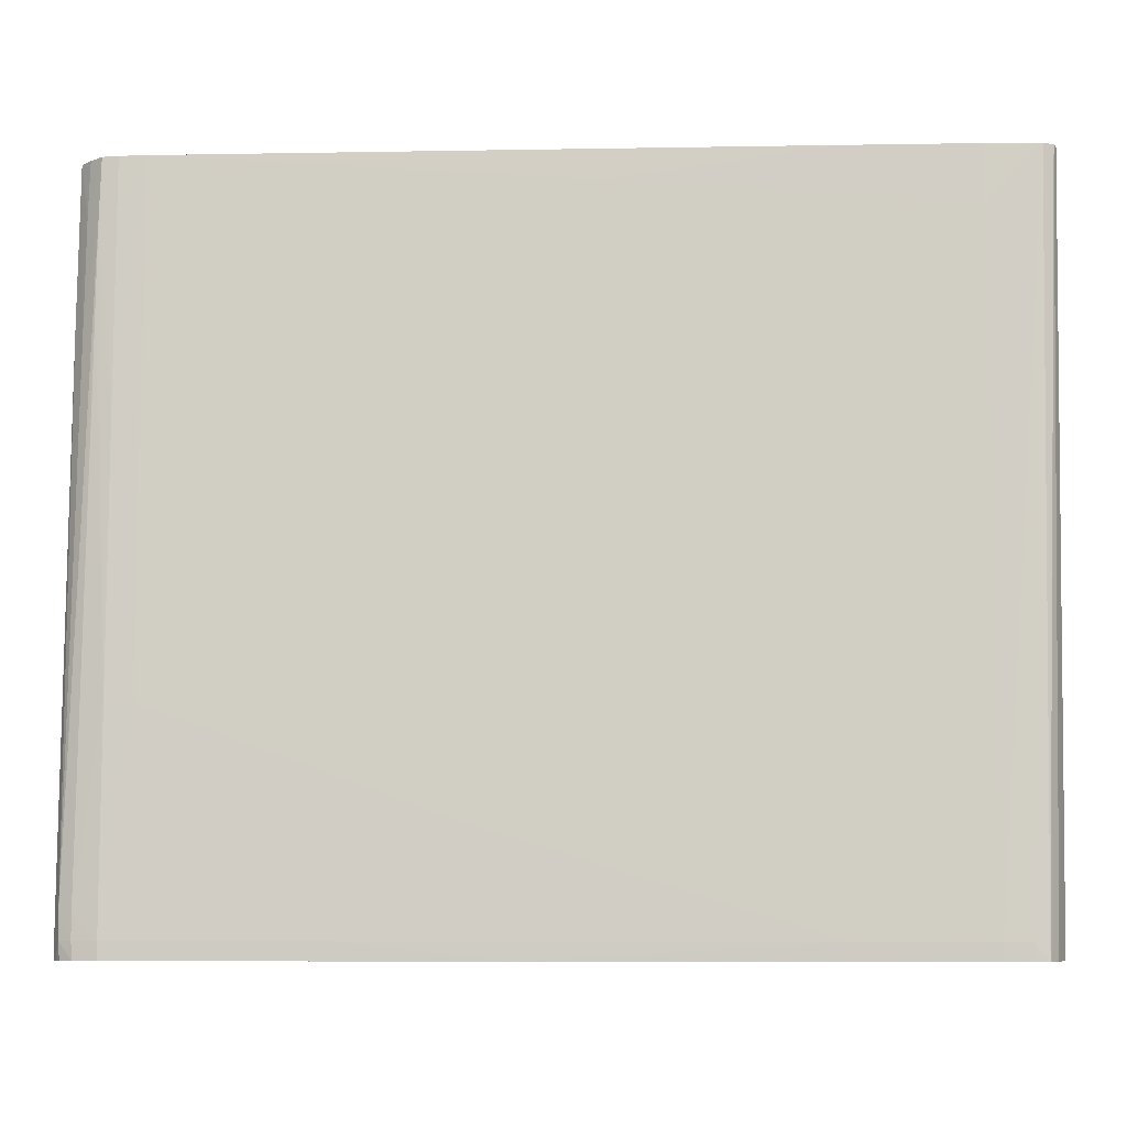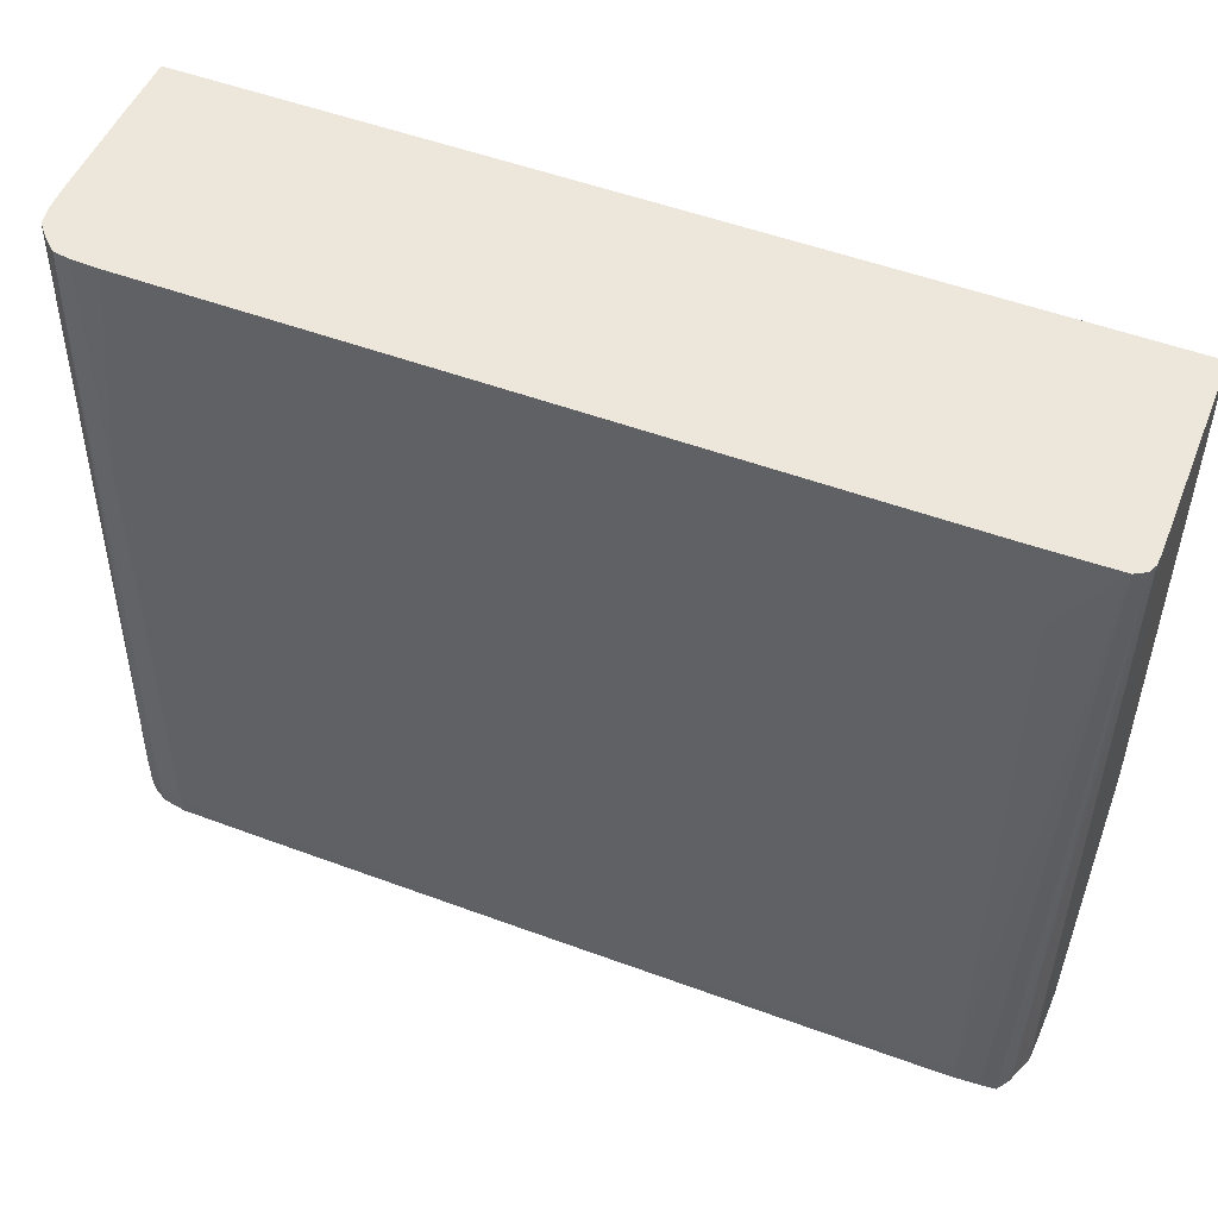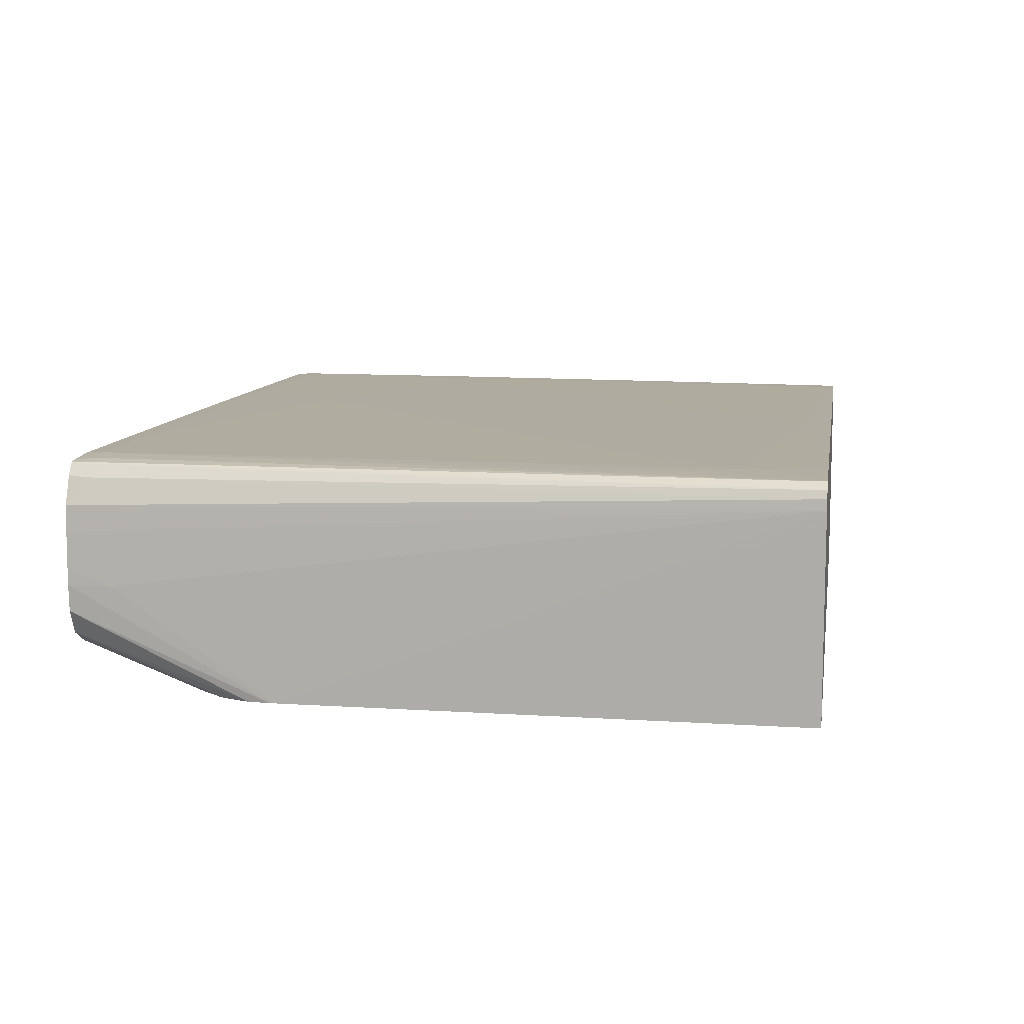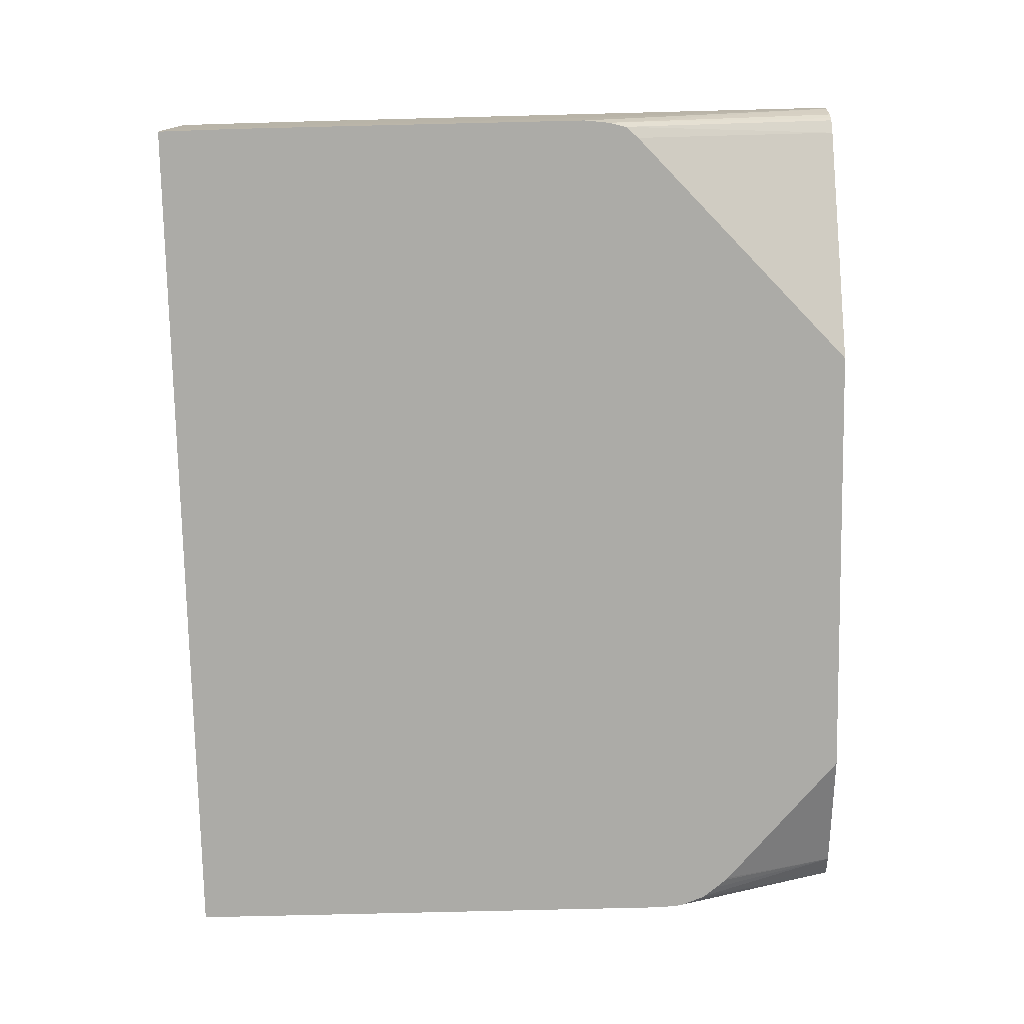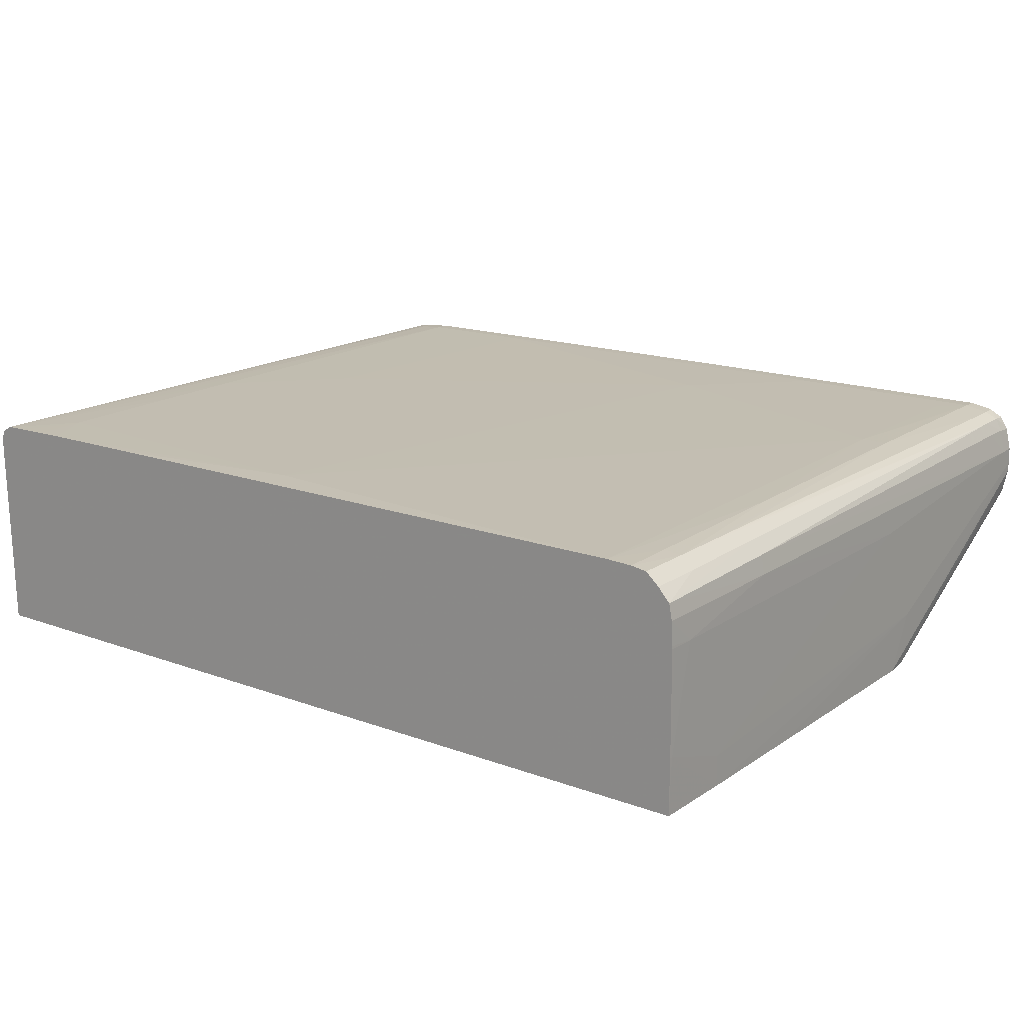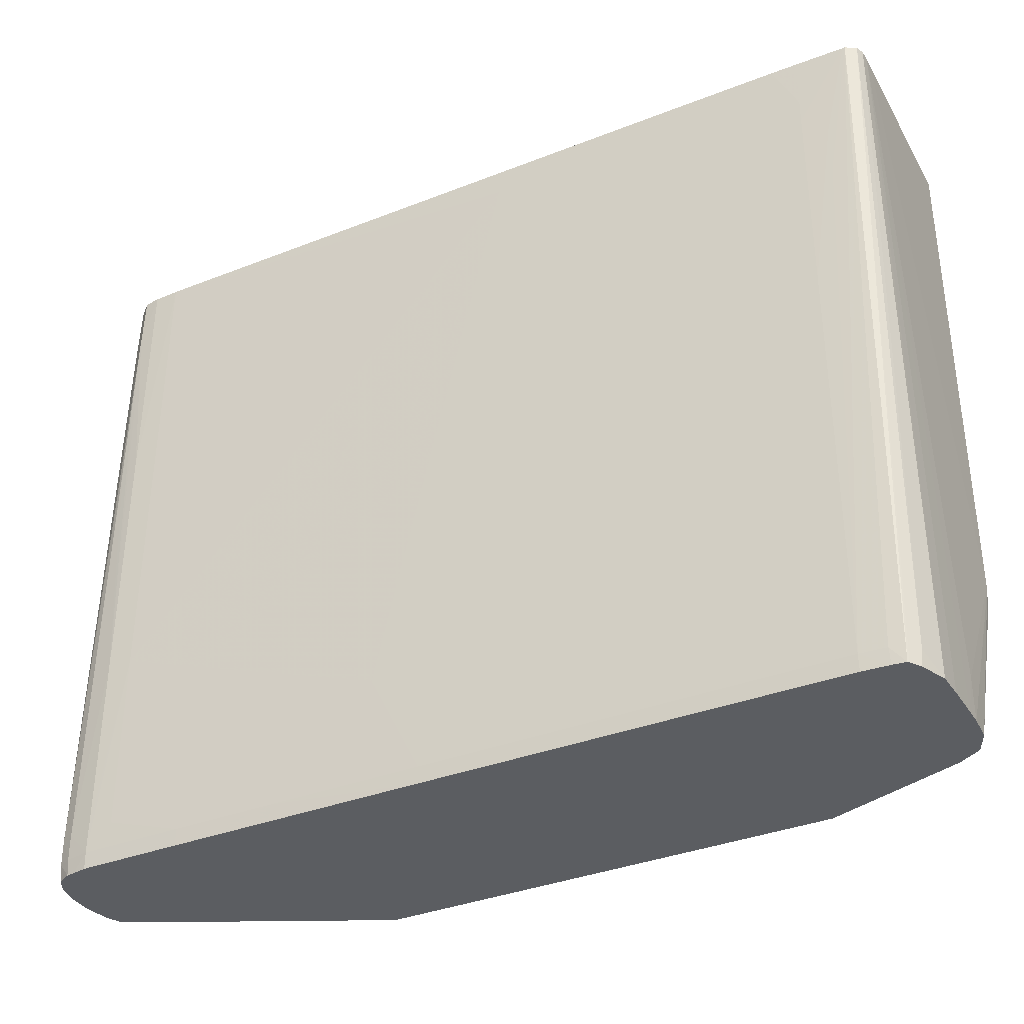
<metadata>
{"format":"obj","ext":"obj","renderer":"f3d","projection":"perspective","resolution":1024,"background":"white","views":[{"elev":-7.9,"azim":2.9,"up":"+Y"},{"elev":50.5,"azim":22.4,"up":"+Y"},{"elev":9.5,"azim":99.5,"up":"+Z"},{"elev":-76.3,"azim":-88.9,"up":"+Z"},{"elev":17.0,"azim":-143.4,"up":"+Z"},{"elev":-35.8,"azim":27.5,"up":"+Y"}]}
</metadata>
<code>
v 0.01265 0.01157 0.0364
v 0.01248 -0.007782 0.03372
v 0.01248 -0.0032 0.03062
v 0.01264 0.01157 0.03604
v 0.01263 0.01157 0.03669
v 0.01242 -0.009006 0.03595
v 0.01245 -0.009006 0.0352
v 0.01246 -0.009006 0.03421
v 0.01247 -0.009006 0.03372
v 0.01248 -0.003335 0.03062
v 0.01254 0.01 0.03062
v 0.01255 0.01149 0.03062
v 0.01255 0.01157 0.03062
v 0.01255 0.01157 0.03691
v 0.01216 -0.008523 0.03669
v 0.01212 -0.009006 0.03673
v 0.01242 -0.009006 0.03298
v 0.01243 -0.003941 0.03062
v -0.01278 0.01157 0.03062
v 0.01224 0.01157 0.03709
v 0.01188 -0.009006 0.03708
v 0.01192 -0.009006 0.03703
v 0.01211 -0.009006 0.03232
v 0.01239 -0.004076 0.03062
v -0.01282 0.009263 0.03062
v -0.01278 0.01149 0.03224
v -0.01278 0.01157 0.03224
v 0.01217 0.01157 0.03709
v 0.01149 0.008522 0.03713
v 0.01149 0.007039 0.03713
v 0.01075 -0.008523 0.03719
v 0.01149 -0.008523 0.03714
v 0.01151 -0.009006 0.03712
v 0.01188 -0.009006 0.03218
v 0.0121 -0.004797 0.03062
v 0.01215 -0.004705 0.03062
v -0.01284 0.005557 0.03062
v -0.01288 -0.001853 0.03224
v -0.01282 0.009263 0.0315
v -0.01278 0.01075 0.0352
v -0.01276 0.01149 0.0352
v -0.01276 0.01157 0.0352
v 0.01157 0.01157 0.0371
v 0.01075 0.01 0.03714
v 0.01075 0.009263 0.03714
v 0.01075 0.006298 0.03716
v 0.01075 0.003334 0.03717
v 0.01 -0.009006 0.03718
v 0.01026 -0.009006 0.03718
v 0.01075 -0.009006 0.03717
v 0.007781 0.0003709 0.0372
v 0.007039 -0.008523 0.03723
v 0.007039 -0.009006 0.03721
v 0.01145 -0.009006 0.03194
v 0.01181 -0.00516 0.03062
v -0.01286 -0.001111 0.03062
v -0.01289 -0.009006 0.03546
v -0.01289 -0.008523 0.03595
v -0.01286 -0.0003703 0.0352
v -0.01278 0.007039 0.03595
v -0.01272 0.01157 0.03595
v -0.01276 0.01157 0.03529
v 0.01075 0.01157 0.03712
v 0.01 0.01157 0.03713
v 0.001111 0.01075 0.03718
v 0.008521 0.006298 0.03717
v 0.007781 0.001112 0.0372
v -0.002593 -0.005558 0.0373
v -0.001111 -0.008523 0.03728
v -0.001111 -0.009006 0.03726
v 0.01148 -0.005544 0.03062
v 0.01155 -0.005482 0.03062
v 0.007579 -0.009006 0.03062
v -0.01289 -0.009006 0.0352
v -0.01278 -0.001861 0.03062
v -0.01288 -0.009006 0.03595
v -0.01274 -0.008523 0.03664
v -0.01273 -0.007782 0.03664
v -0.01267 0.007039 0.03647
v -0.01264 0.01157 0.03639
v 0.007039 0.01157 0.03714
v -0.008523 0.01157 0.03718
v -0.01067 0.01157 0.03719
v -0.01075 0.01149 0.03719
v -0.01075 -0.001853 0.0373
v -0.01075 -0.002594 0.03731
v -0.01075 -0.007782 0.03731
v -0.008523 -0.008523 0.03731
v -0.003333 -0.0063 0.0373
v -0.003333 -0.007041 0.0373
v -0.005558 -0.008523 0.0373
v -0.005558 -0.009006 0.03728
v -0.005578 -0.009006 0.03062
v -0.01279 -0.009006 0.03474
v -0.01273 -0.009006 0.03451
v -0.01265 -0.002342 0.03062
v -0.01263 -0.009006 0.03427
v -0.01283 -0.009006 0.03619
v -0.01273 -0.009006 0.0366
v -0.01255 -0.008523 0.03701
v -0.01255 -0.007782 0.03701
v -0.01238 0.007039 0.03684
v -0.01235 0.01 0.03679
v -0.01231 0.01157 0.03676
v -0.01075 0.01157 0.03719
v -0.01149 0.01157 0.03716
v -0.01149 0.01 0.03718
v -0.01149 0.004816 0.03723
v -0.01149 -0.002594 0.03729
v -0.01149 -0.007782 0.03731
v -0.01149 -0.008523 0.03731
v -0.008523 -0.009006 0.03729
v -0.0122 -0.009006 0.03389
v -0.01232 -0.002711 0.03062
v -0.01257 -0.009006 0.03414
v -0.01266 -0.009006 0.03673
v -0.01251 -0.009006 0.03697
v -0.01214 -0.009006 0.03717
v -0.01218 -0.008523 0.03718
v -0.01218 -0.007782 0.03718
v -0.012 0.007781 0.03713
v -0.01198 0.01 0.03711
v -0.01194 0.01157 0.03709
v -0.01203 0.004816 0.03714
v -0.0119 -0.009006 0.03722
v -0.01149 -0.009006 0.03729
v -0.01123 -0.009006 0.03729
f 54 73 71
f 60 79 80
f 58 60 59
f 58 79 60
f 58 78 79
f 58 76 77
f 57 76 58
f 56 75 74
f 54 72 55
f 60 80 61
f 56 74 57
f 58 77 78
f 64 81 65
f 66 68 67
f 65 82 83
f 65 83 84
f 65 84 85
f 65 85 86
f 65 86 68
f 65 68 66
f 68 86 87
f 68 87 88
f 68 88 89
f 68 89 69
f 54 71 72
f 69 90 91
f 69 89 90
f 65 81 82
f 52 70 53
f 38 59 39
f 52 68 69
f 31 47 51
f 120 124 121
f 31 51 52
f 31 52 53
f 31 53 48
f 34 54 35
f 35 54 55
f 37 56 38
f 38 56 57
f 38 57 58
f 38 58 59
f 39 59 40
f 40 60 61
f 52 69 70
f 40 61 62
f 40 59 60
f 41 62 42
f 43 63 44
f 44 63 64
f 44 64 65
f 44 65 45
f 45 65 66
f 45 66 46
f 46 66 67
f 46 67 51
f 46 51 47
f 51 67 68
f 51 68 52
f 40 62 41
f 69 91 70
f 101 121 122
f 74 75 94
f 96 115 97
f 99 116 100
f 100 116 117
f 100 117 118
f 100 118 119
f 100 119 101
f 101 119 120
f 101 120 121
f 101 122 102
f 102 122 103
f 103 122 123
f 103 123 104
f 106 123 122
f 96 113 115
f 106 122 107
f 108 122 109
f 109 122 121
f 109 121 124
f 109 124 120
f 109 120 110
f 110 120 111
f 111 120 119
f 111 119 118
f 111 118 125
f 111 125 126
f 111 126 127
f 111 127 112
f 31 33 32
f 107 122 108
f 70 91 92
f 96 114 113
f 91 112 92
f 75 95 94
f 75 96 97
f 75 97 95
f 76 98 77
f 77 98 99
f 77 99 100
f 77 100 101
f 77 101 78
f 78 101 79
f 79 101 102
f 79 102 80
f 80 102 103
f 80 103 104
f 93 113 114
f 83 105 84
f 84 106 107
f 84 107 108
f 84 108 85
f 85 108 86
f 86 108 109
f 86 109 110
f 86 110 111
f 86 111 87
f 87 111 88
f 88 112 91
f 88 91 89
f 88 111 112
f 89 91 90
f 84 105 106
f 31 50 33
f 6 70 92
f 31 48 49
f 3 36 35
f 3 35 55
f 3 55 72
f 3 72 71
f 3 71 73
f 3 73 93
f 3 93 114
f 3 114 96
f 3 96 75
f 3 75 56
f 3 56 37
f 3 37 25
f 3 25 19
f 3 19 13
f 3 13 12
f 3 12 11
f 3 11 4
f 3 9 10
f 4 11 12
f 4 12 13
f 5 14 15
f 5 15 6
f 6 15 16
f 6 16 22
f 6 22 21
f 6 21 33
f 6 33 50
f 3 24 36
f 3 18 24
f 3 10 18
f 2 9 3
f 1 2 3
f 1 3 4
f 1 4 13
f 1 13 19
f 1 19 27
f 1 27 42
f 31 49 50
f 1 62 61
f 1 61 80
f 1 80 104
f 1 104 123
f 1 123 106
f 1 106 105
f 6 50 49
f 1 105 83
f 1 82 81
f 1 81 64
f 1 64 63
f 1 63 43
f 1 43 28
f 1 28 20
f 1 20 14
f 1 14 5
f 1 5 6
f 1 6 7
f 1 7 8
f 1 8 2
f 2 8 9
f 1 83 82
f 6 49 48
f 1 42 62
f 6 53 70
f 17 23 18
f 18 23 24
f 19 25 26
f 19 26 27
f 20 28 29
f 20 29 30
f 20 30 31
f 20 31 32
f 20 32 21
f 21 32 33
f 23 34 35
f 23 35 36
f 23 36 24
f 25 37 38
f 25 38 39
f 25 39 26
f 26 40 41
f 26 41 42
f 26 42 27
f 26 39 40
f 28 43 44
f 28 44 45
f 28 45 29
f 29 45 46
f 29 47 30
f 30 47 31
f 6 48 53
f 15 22 16
f 14 22 15
f 29 46 47
f 14 20 21
f 14 21 22
f 6 112 127
f 6 92 112
f 6 126 125
f 6 125 118
f 6 118 117
f 6 117 116
f 6 116 99
f 6 99 98
f 6 98 76
f 6 76 57
f 6 57 74
f 6 74 94
f 6 94 95
f 6 127 126
f 6 97 115
f 6 95 97
f 6 8 7
f 6 9 8
f 6 17 9
f 6 23 17
f 9 17 10
f 6 54 34
f 6 115 113
f 6 34 23
f 6 113 93
f 10 17 18
f 6 93 73
f 6 73 54

</code>
